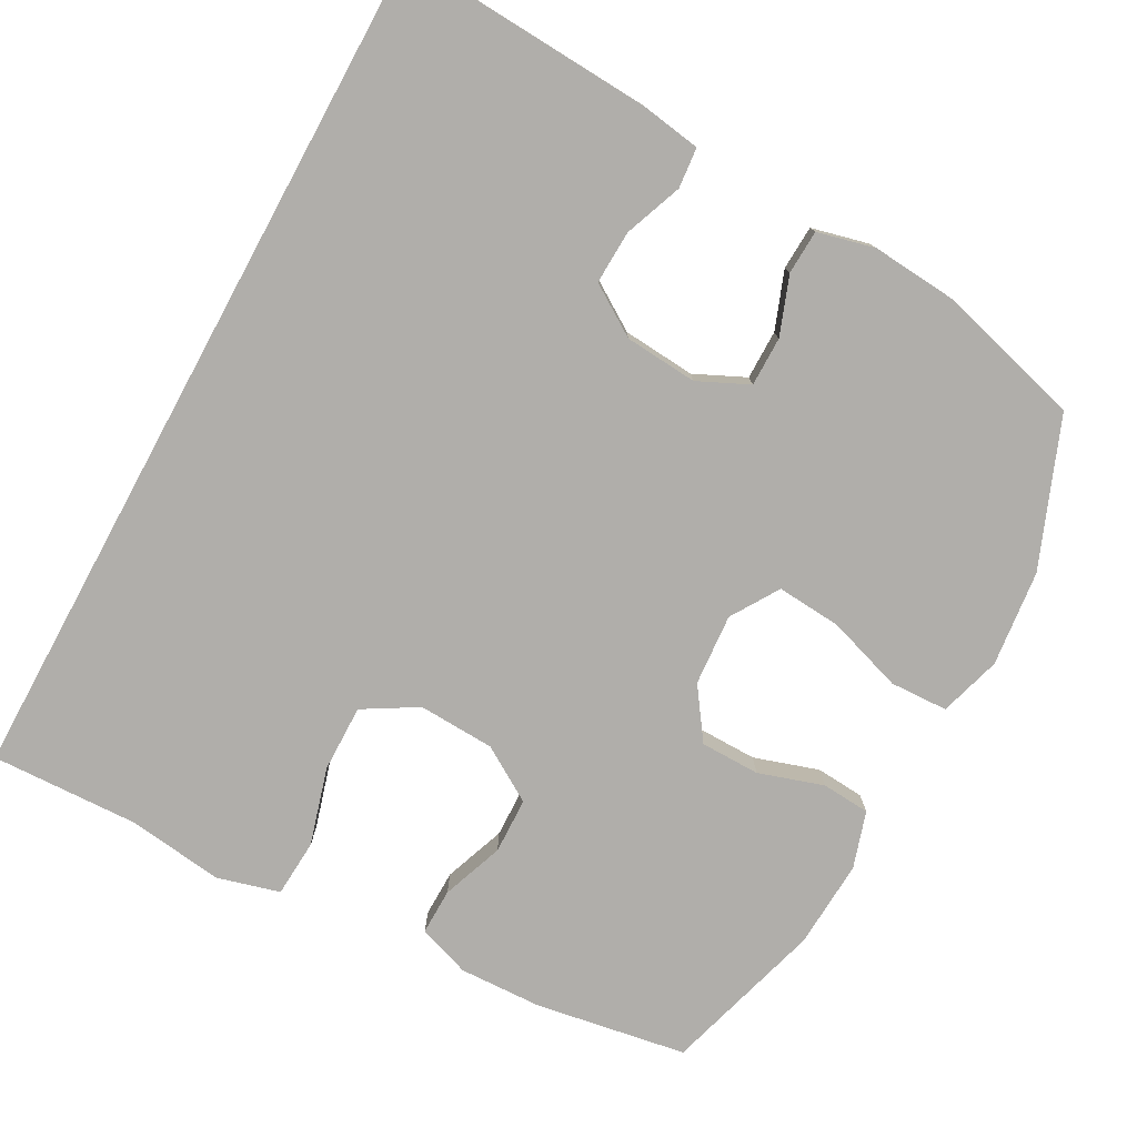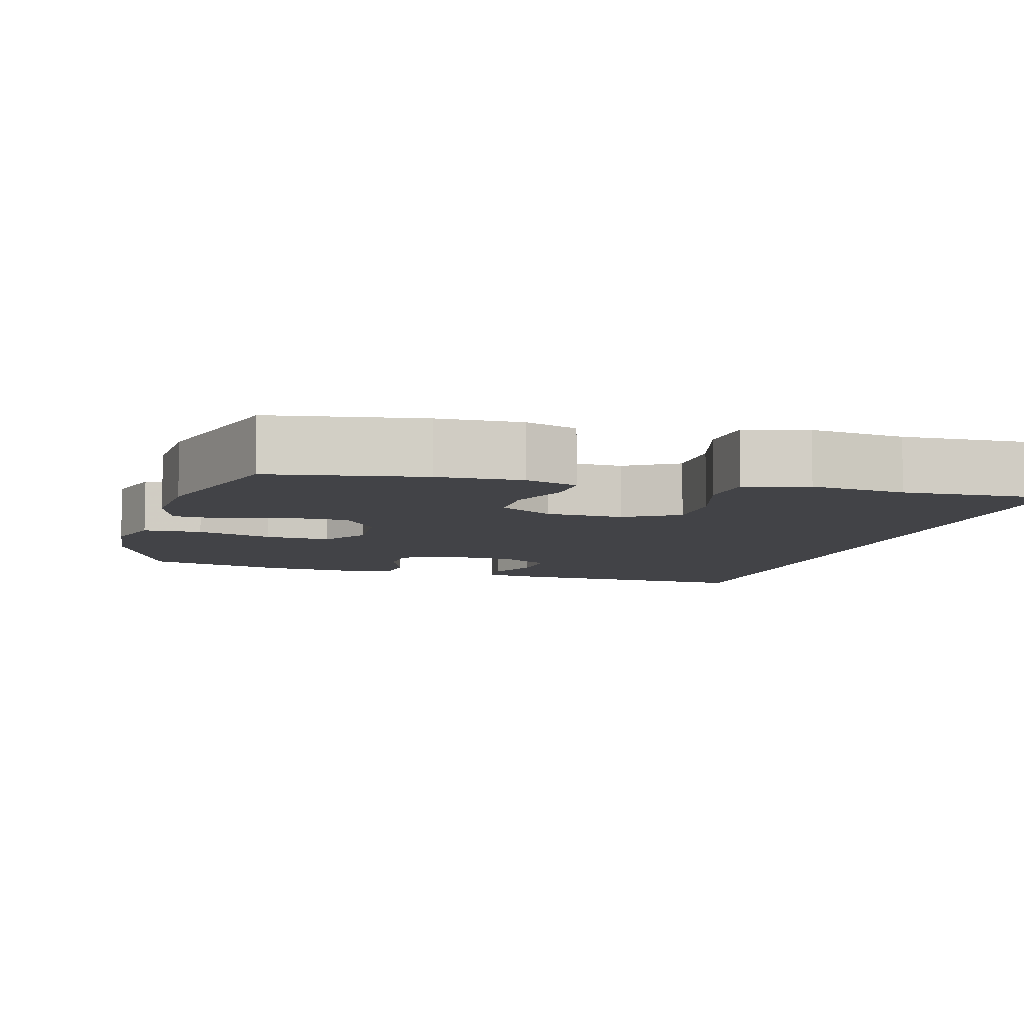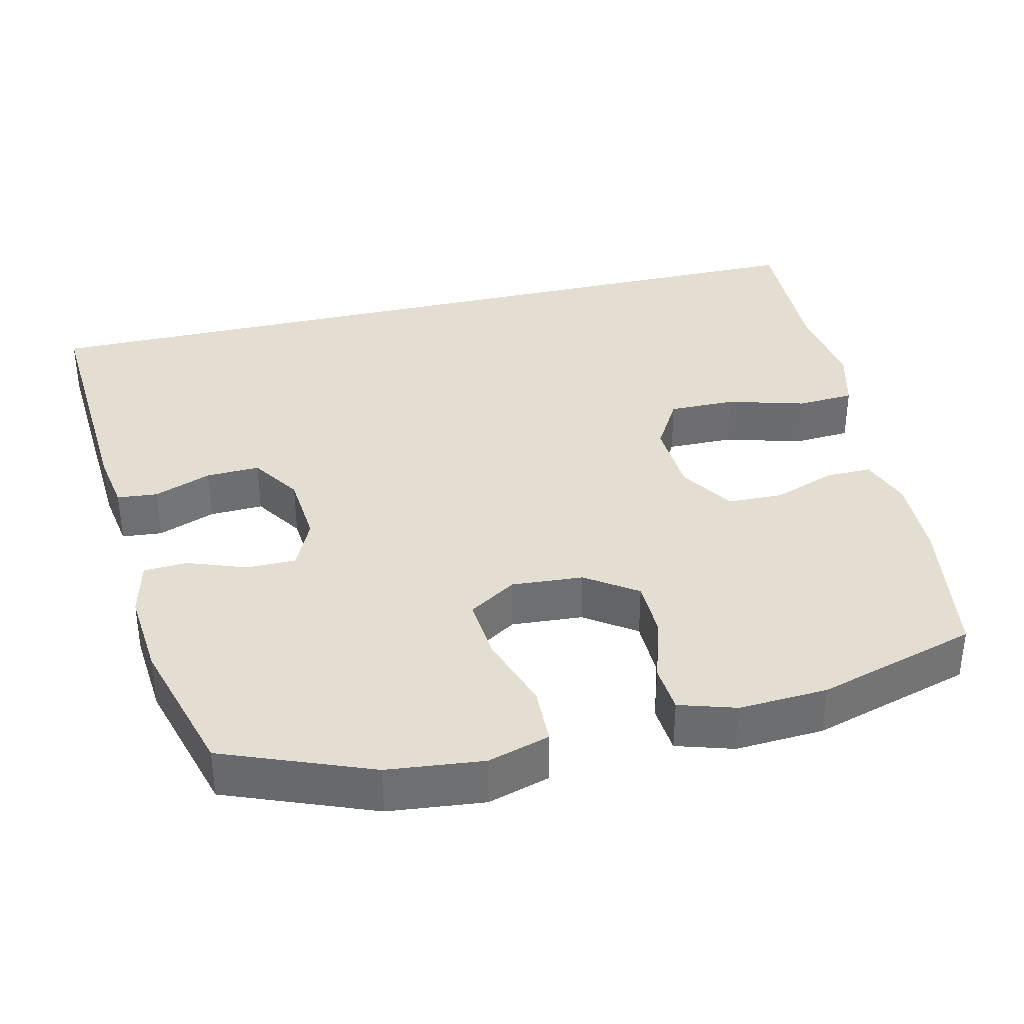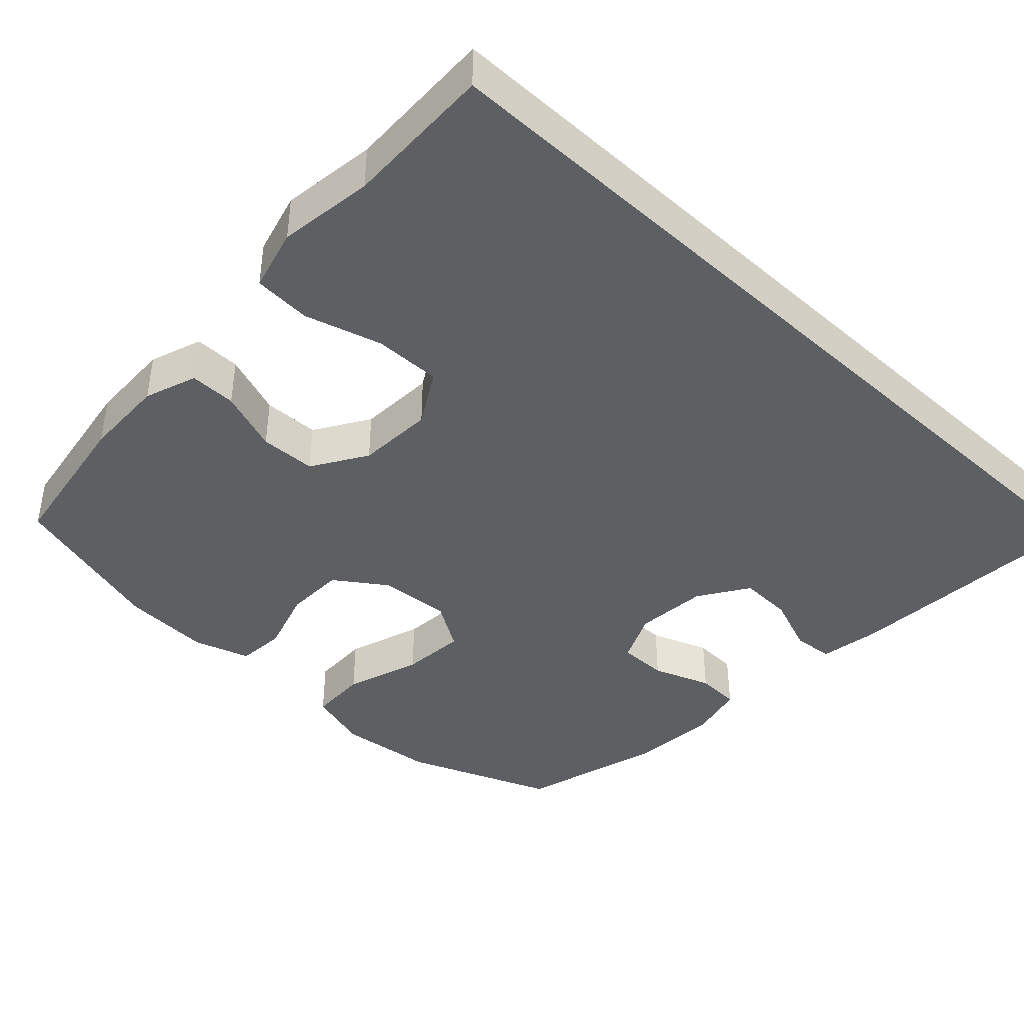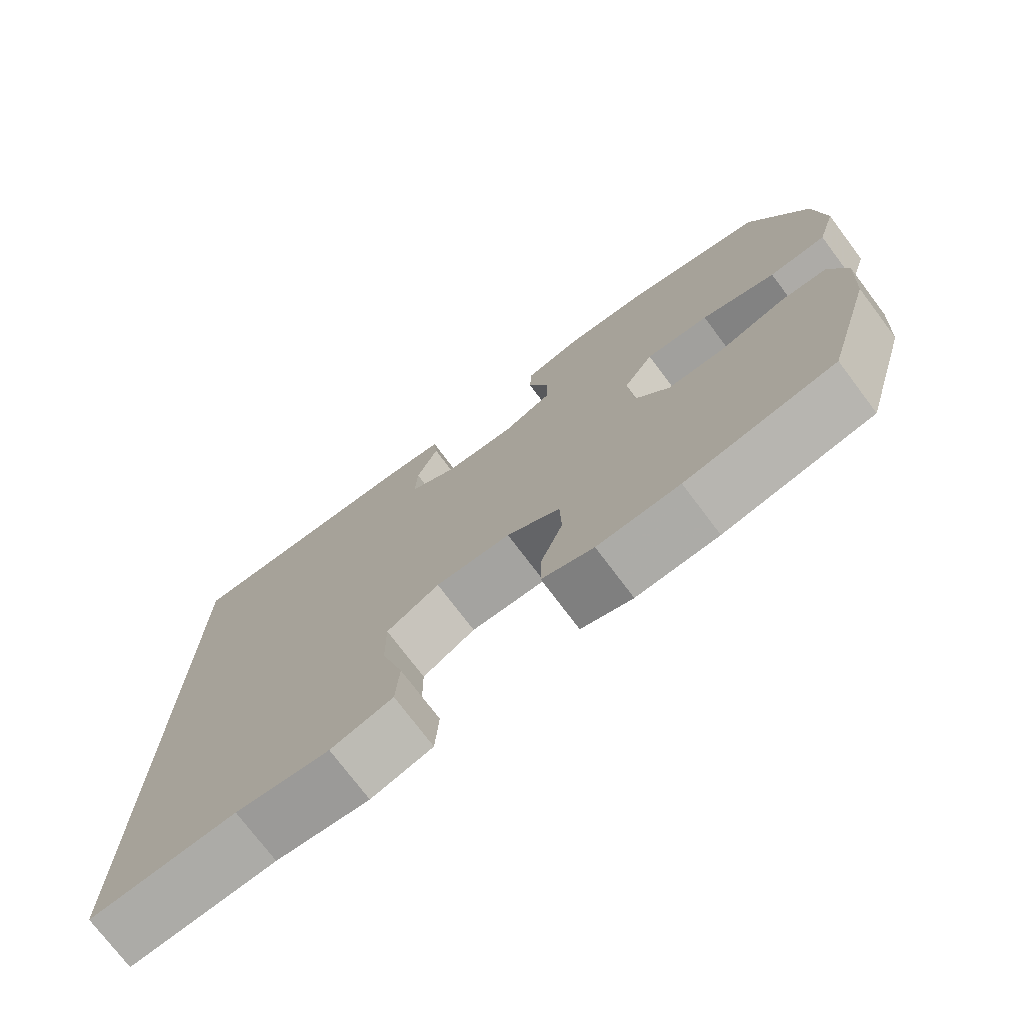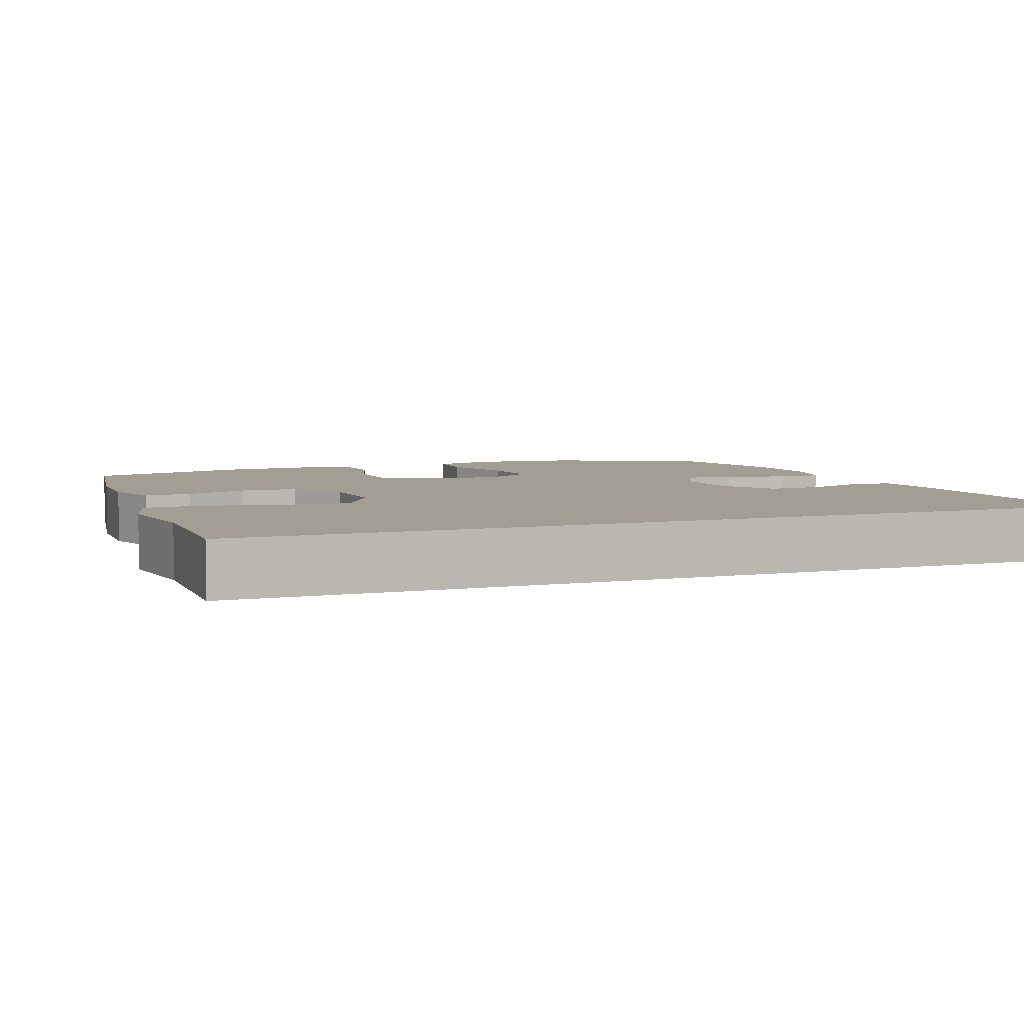
<metadata>
{"format":"obj","ext":"obj","renderer":"f3d","projection":"perspective","resolution":1024,"background":"white","views":[{"elev":-77.7,"azim":-28.5,"up":"+Y"},{"elev":-7.4,"azim":164.4,"up":"+Y"},{"elev":36.0,"azim":76.6,"up":"+Y"},{"elev":-41.2,"azim":-133.3,"up":"+Y"},{"elev":-74.9,"azim":37.0,"up":"+Z"},{"elev":5.2,"azim":-111.1,"up":"+Y"}]}
</metadata>
<code>
v -0.5 0.07 0.598
v -0.155 0.07 0.578
v -0.073 0.07 0.565
v -0.068 0.07 0.51
v -0.098 0.07 0.432
v -0.101 0.07 0.359
v -0.033 0.07 0.315
v 0.066 0.07 0.307
v 0.135 0.07 0.339
v 0.135 0.07 0.406
v 0.106 0.07 0.485
v 0.109 0.07 0.545
v 0.187 0.07 0.564
v 0.306 0.07 0.554
v 0.5 0.07 0.5
v 0.579 0.07 0.3
v 0.593 0.07 0.17
v 0.568 0.07 0.086
v 0.489 0.07 0.083
v 0.386 0.07 0.117
v 0.298 0.07 0.124
v 0.257 0.07 0.059
v 0.264 0.07 -0.038
v 0.312 0.07 -0.107
v 0.393 0.07 -0.108
v 0.481 0.07 -0.08
v 0.547 0.07 -0.085
v 0.571 0.07 -0.162
v 0.564 0.07 -0.282
v 0.5 0.07 -0.5
v 0.295 0.07 -0.534
v 0.182 0.07 -0.538
v 0.111 0.07 -0.513
v 0.112 0.07 -0.45
v 0.143 0.07 -0.366
v 0.141 0.07 -0.29
v 0.067 0.07 -0.244
v -0.037 0.07 -0.239
v -0.11 0.07 -0.282
v -0.109 0.07 -0.373
v -0.079 0.07 -0.478
v -0.084 0.07 -0.556
v -0.169 0.07 -0.579
v -0.298 0.07 -0.562
v -0.5 0.07 -0.569
v -0.5 0 0.598
v -0.155 0 0.578
v -0.073 0 0.565
v -0.068 0 0.51
v -0.098 0 0.432
v -0.101 0 0.359
v -0.033 0 0.315
v 0.066 0 0.307
v 0.135 0 0.339
v 0.135 0 0.406
v 0.106 0 0.485
v 0.109 0 0.545
v 0.187 0 0.564
v 0.306 0 0.554
v 0.5 0 0.5
v 0.579 0 0.3
v 0.593 0 0.17
v 0.568 0 0.086
v 0.489 0 0.083
v 0.386 0 0.117
v 0.298 0 0.124
v 0.257 0 0.059
v 0.264 0 -0.038
v 0.312 0 -0.107
v 0.393 0 -0.108
v 0.481 0 -0.08
v 0.547 0 -0.085
v 0.571 0 -0.162
v 0.564 0 -0.282
v 0.5 0 -0.5
v 0.295 0 -0.534
v 0.182 0 -0.538
v 0.111 0 -0.513
v 0.112 0 -0.45
v 0.143 0 -0.366
v 0.141 0 -0.29
v 0.067 0 -0.244
v -0.037 0 -0.239
v -0.11 0 -0.282
v -0.109 0 -0.373
v -0.079 0 -0.478
v -0.084 0 -0.556
v -0.169 0 -0.579
v -0.298 0 -0.562
v -0.5 0 -0.569
f 1 2 3
f 45 1 3
f 44 45 3
f 42 43 44
f 41 42 44
f 40 41 44
f 39 40 44
f 33 34 35
f 32 33 35
f 31 32 35
f 30 31 35
f 29 30 35
f 28 29 35
f 27 28 35
f 26 27 35
f 25 26 35
f 24 25 35 36
f 23 24 36 37
f 18 19 20
f 17 18 20
f 16 17 20
f 15 16 20
f 14 15 20
f 13 14 20
f 12 13 20
f 11 12 20
f 10 11 20
f 9 10 20 21
f 8 9 21 22
f 3 4 5
f 44 3 5
f 44 5 6
f 39 44 6 7
f 8 22 23
f 7 8 23
f 39 7 23
f 38 39 23
f 23 37 38
f 48 47 46
f 48 46 90
f 48 90 89
f 89 88 87
f 89 87 86
f 89 86 85
f 89 85 84
f 80 79 78
f 80 78 77
f 80 77 76
f 80 76 75
f 80 75 74
f 80 74 73
f 80 73 72
f 80 72 71
f 80 71 70
f 81 80 70 69
f 82 81 69 68
f 65 64 63
f 65 63 62
f 65 62 61
f 65 61 60
f 65 60 59
f 65 59 58
f 65 58 57
f 65 57 56
f 65 56 55
f 66 65 55 54
f 67 66 54 53
f 50 49 48
f 50 48 89
f 51 50 89
f 52 51 89 84
f 68 67 53
f 68 53 52
f 68 52 84
f 68 84 83
f 83 82 68
f 1 46 47 2
f 2 47 48 3
f 3 48 49 4
f 4 49 50 5
f 5 50 51 6
f 6 51 52 7
f 7 52 53 8
f 8 53 54 9
f 9 54 55 10
f 10 55 56 11
f 11 56 57 12
f 12 57 58 13
f 13 58 59 14
f 14 59 60 15
f 15 60 61 16
f 16 61 62 17
f 17 62 63 18
f 18 63 64 19
f 19 64 65 20
f 20 65 66 21
f 21 66 67 22
f 22 67 68 23
f 23 68 69 24
f 24 69 70 25
f 25 70 71 26
f 26 71 72 27
f 27 72 73 28
f 28 73 74 29
f 29 74 75 30
f 30 75 76 31
f 31 76 77 32
f 32 77 78 33
f 33 78 79 34
f 34 79 80 35
f 35 80 81 36
f 36 81 82 37
f 37 82 83 38
f 38 83 84 39
f 39 84 85 40
f 40 85 86 41
f 41 86 87 42
f 42 87 88 43
f 43 88 89 44
f 44 89 90 45
f 45 90 46 1

</code>
